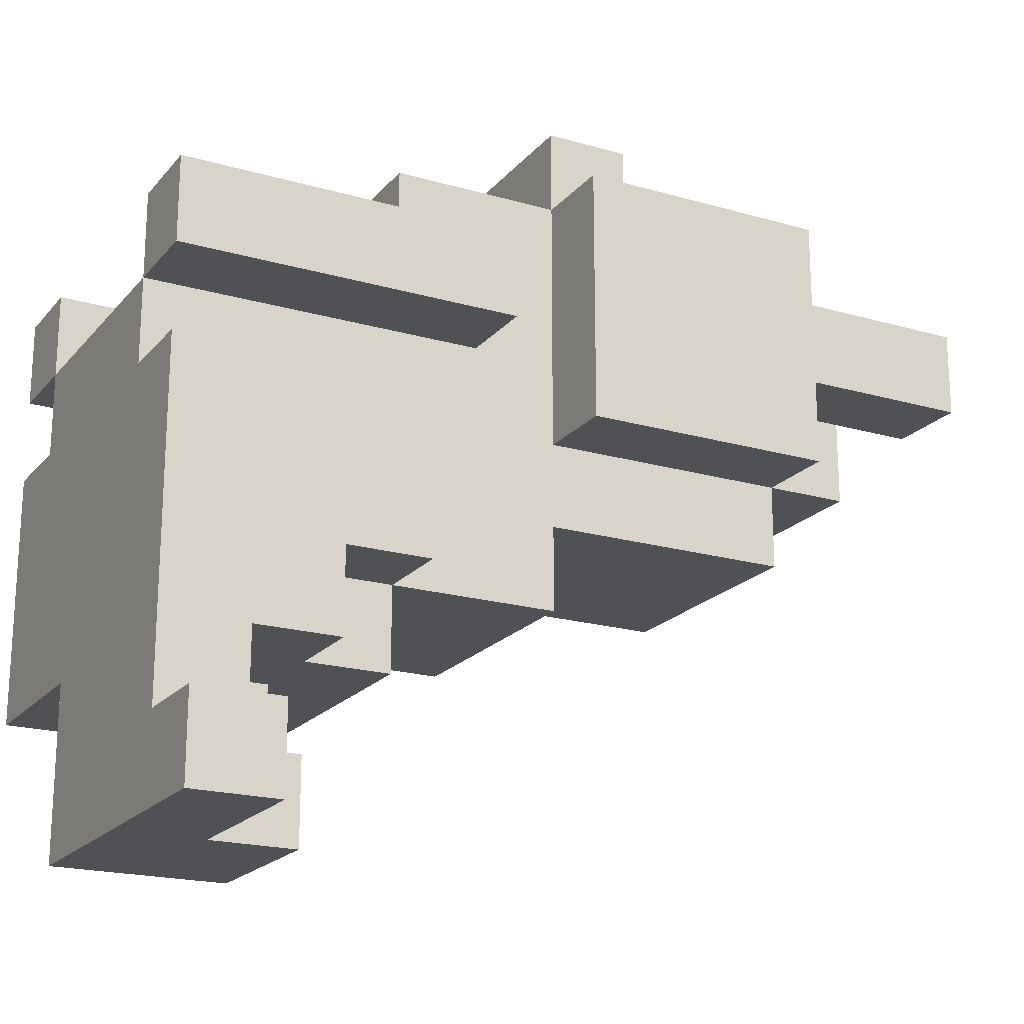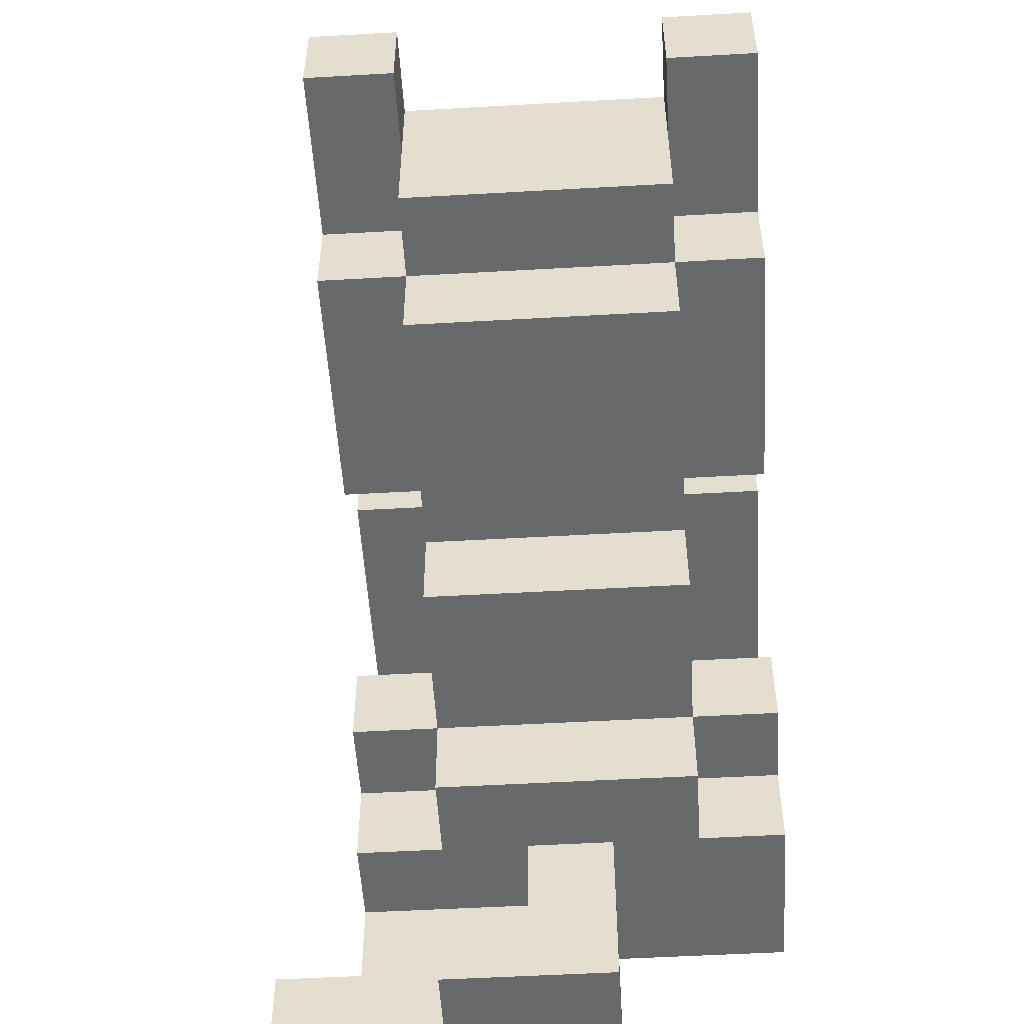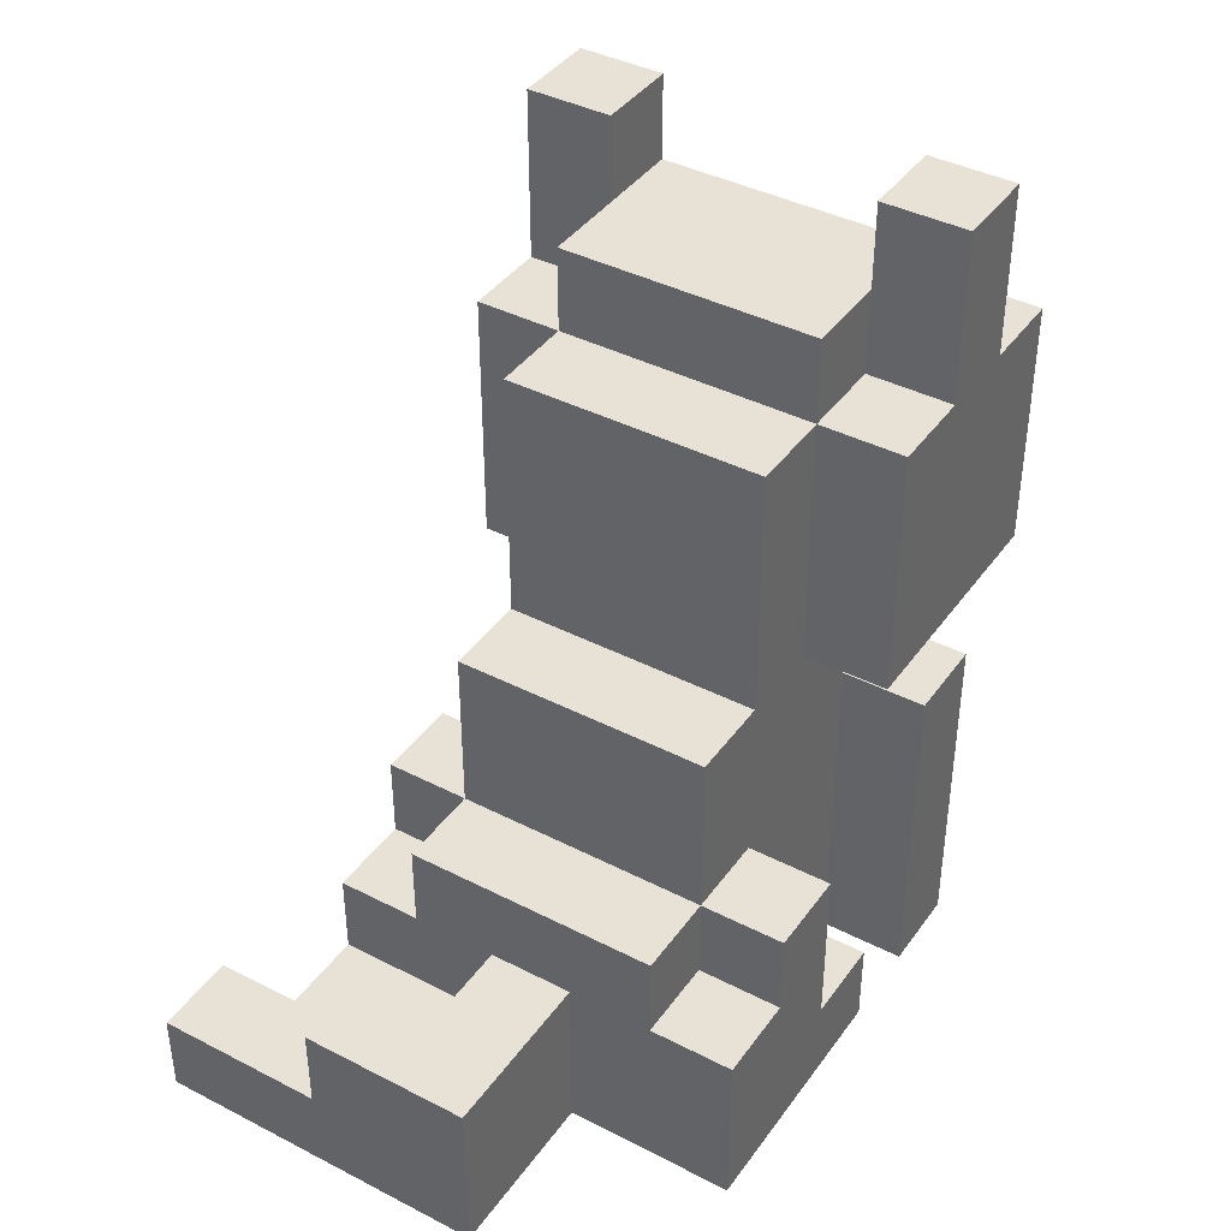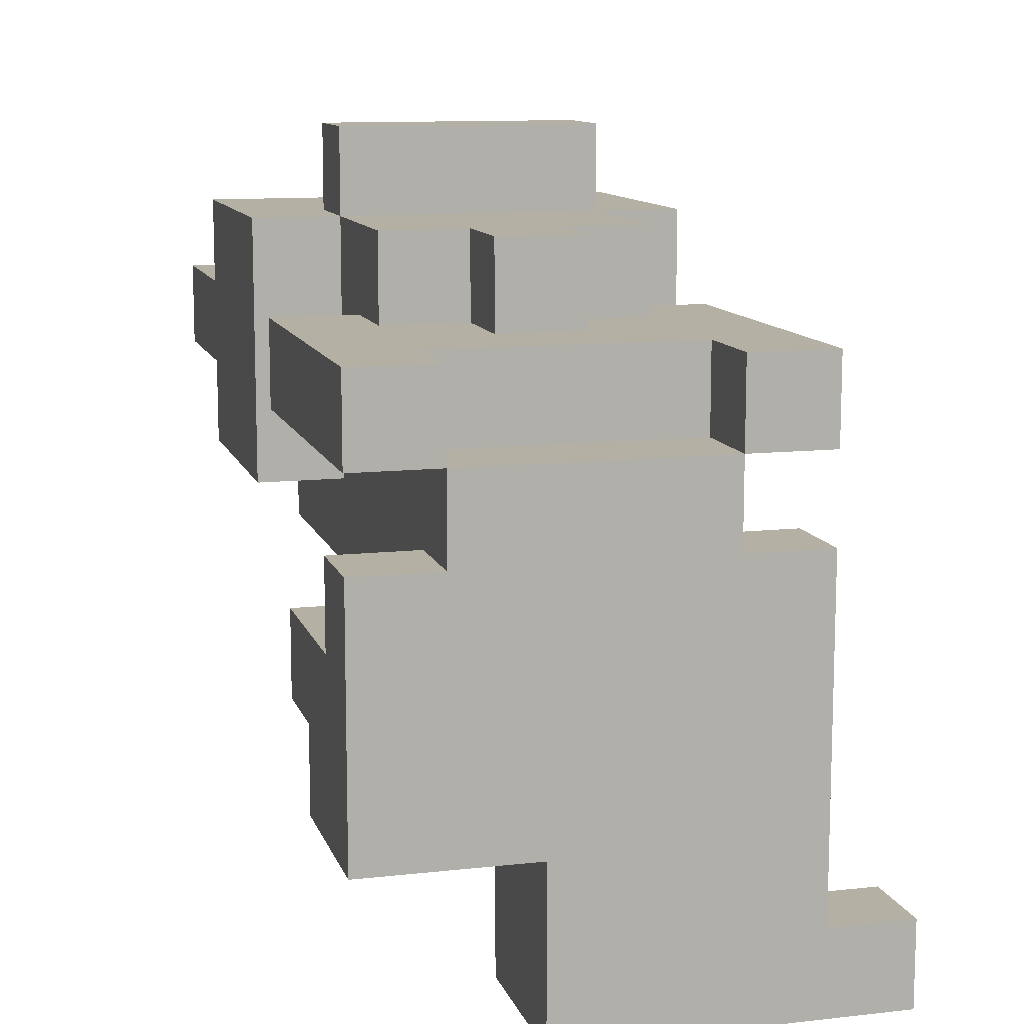
<metadata>
{"format":"obj","ext":"obj","renderer":"f3d","projection":"perspective","resolution":1024,"background":"white","views":[{"elev":-19.9,"azim":62.0,"up":"+Z"},{"elev":-52.6,"azim":-176.5,"up":"+Z"},{"elev":40.5,"azim":-147.8,"up":"+Y"},{"elev":11.4,"azim":-15.2,"up":"+Z"}]}
</metadata>
<code>
o
v -0.25 -0.5 0.25
v -0.25 -0.5 0.15
v -0.25 -0.5 0.05
v -0.25 -0.5 -0.25
v -0.25 -0.4 0.05
v -0.25 -0.4 -0.05
v -0.25 -0.4 -0.25
v -0.25 -0.3 0.25
v -0.25 -0.3 0.15
v -0.25 -0.3 -0.15
v -0.25 -0.3 -0.25
v -0.25 -0.2 -0.05
v -0.25 -0.2 -0.15
v -0.25 -0.1 0.25
v -0.25 -0.1 0.15
v -0.25 0 0.35
v -0.25 0 0.15
v -0.25 0 0.05
v -0.25 0.2 0.35
v -0.25 0.2 0.15
v -0.25 0.3 0.35
v -0.25 0.3 0.25
v -0.25 0.3 0.15
v -0.25 0.3 0.05
v -0.25 0.5 0.25
v -0.25 0.5 0.15
v -0.15 -0.5 0.15
v -0.15 -0.5 0.05
v -0.15 -0.4 0.05
v -0.15 -0.4 -0.05
v -0.15 -0.3 0.15
v -0.15 -0.3 -0.15
v -0.15 -0.3 -0.25
v -0.15 -0.2 0.35
v -0.15 -0.2 0.25
v -0.15 -0.2 -0.05
v -0.15 -0.2 -0.15
v -0.15 -0.2 -0.25
v -0.15 -0.1 0.25
v -0.15 -0.1 0.15
v -0.15 0 0.45
v -0.15 0 0.35
v -0.15 0 0.25
v -0.15 0 0.15
v -0.15 0 0.05
v -0.15 0 -0.05
v -0.15 0 -0.15
v -0.15 0.1 0.45
v -0.15 0.1 0.35
v -0.15 0.3 0.15
v -0.15 0.3 0.05
v -0.15 0.3 -0.05
v -0.15 0.4 0.15
v -0.15 0.4 0.05
v -0.05 -0.5 -0.25
v -0.05 -0.5 -0.35
v -0.05 -0.5 -0.45
v -0.05 -0.3 0.35
v -0.05 -0.3 0.25
v -0.05 -0.3 -0.25
v -0.05 -0.3 -0.35
v -0.05 -0.3 -0.45
v -0.05 -0.2 0.35
v -0.05 -0.2 0.25
v 0.15 -0.5 0.25
v 0.15 -0.5 0.15
v 0.15 -0.4 0.25
v 0.15 -0.4 0.15
v 0.15 0.4 0.25
v 0.15 0.4 0.15
v 0.15 0.5 0.25
v 0.15 0.5 0.15
v -0.15 -0.5 0.25
v -0.15 -0.5 0.15
v -0.15 -0.4 0.25
v -0.15 -0.4 0.15
v -0.15 0.4 0.25
v -0.15 0.4 0.15
v -0.15 0.5 0.25
v -0.15 0.5 0.15
v 0.05 -0.4 -0.25
v 0.05 -0.4 -0.35
v 0.05 -0.3 0.35
v 0.05 -0.3 0.25
v 0.05 -0.3 -0.25
v 0.05 -0.3 -0.35
v 0.05 -0.2 0.35
v 0.05 -0.2 0.25
v 0.15 -0.5 0.15
v 0.15 -0.5 0.05
v 0.15 -0.4 0.05
v 0.15 -0.4 -0.05
v 0.15 -0.4 -0.35
v 0.15 -0.4 -0.45
v 0.15 -0.3 0.15
v 0.15 -0.3 -0.15
v 0.15 -0.3 -0.25
v 0.15 -0.3 -0.35
v 0.15 -0.3 -0.45
v 0.15 -0.2 0.35
v 0.15 -0.2 0.25
v 0.15 -0.2 -0.05
v 0.15 -0.2 -0.15
v 0.15 -0.2 -0.25
v 0.15 -0.1 0.25
v 0.15 -0.1 0.15
v 0.15 0 0.45
v 0.15 0 0.35
v 0.15 0 0.25
v 0.15 0 0.15
v 0.15 0 0.05
v 0.15 0 -0.05
v 0.15 0 -0.15
v 0.15 0.1 0.45
v 0.15 0.1 0.35
v 0.15 0.3 0.15
v 0.15 0.3 0.05
v 0.15 0.3 -0.05
v 0.15 0.4 0.15
v 0.15 0.4 0.05
v 0.25 -0.5 0.25
v 0.25 -0.5 0.15
v 0.25 -0.5 0.05
v 0.25 -0.5 -0.25
v 0.25 -0.5 -0.35
v 0.25 -0.4 0.05
v 0.25 -0.4 -0.05
v 0.25 -0.4 -0.25
v 0.25 -0.4 -0.35
v 0.25 -0.3 0.25
v 0.25 -0.3 0.15
v 0.25 -0.3 -0.15
v 0.25 -0.3 -0.25
v 0.25 -0.2 -0.05
v 0.25 -0.2 -0.15
v 0.25 -0.1 0.25
v 0.25 -0.1 0.15
v 0.25 0 0.35
v 0.25 0 0.15
v 0.25 0 0.05
v 0.25 0.2 0.35
v 0.25 0.2 0.15
v 0.25 0.3 0.35
v 0.25 0.3 0.25
v 0.25 0.3 0.15
v 0.25 0.3 0.05
v 0.25 0.5 0.25
v 0.25 0.5 0.15
v 0.35 -0.5 -0.35
v 0.35 -0.5 -0.45
v 0.35 -0.4 -0.35
v 0.35 -0.4 -0.45
v -0.15 0 0.45
v -0.15 0.1 0.45
v -0.05 0 0.45
v -0.05 0.1 0.45
v 0.05 0 0.45
v 0.05 0.1 0.45
v 0.15 0 0.45
v 0.15 0.1 0.45
v -0.25 0 0.35
v -0.25 0.2 0.35
v -0.25 0.3 0.35
v -0.15 -0.2 0.35
v -0.15 0 0.35
v -0.15 0.1 0.35
v -0.15 0.2 0.35
v -0.05 -0.3 0.35
v -0.05 -0.2 0.35
v -0.05 0 0.35
v -0.05 0.1 0.35
v -0.05 0.2 0.35
v 0.05 -0.3 0.35
v 0.05 -0.2 0.35
v 0.05 0 0.35
v 0.05 0.1 0.35
v 0.05 0.2 0.35
v 0.15 -0.2 0.35
v 0.15 0 0.35
v 0.15 0.1 0.35
v 0.15 0.2 0.35
v 0.25 0 0.35
v 0.25 0.2 0.35
v 0.25 0.3 0.35
v -0.25 -0.5 0.25
v -0.25 -0.3 0.25
v -0.25 -0.1 0.25
v -0.25 0.3 0.25
v -0.25 0.5 0.25
v -0.15 -0.5 0.25
v -0.15 -0.4 0.25
v -0.15 -0.3 0.25
v -0.15 -0.2 0.25
v -0.15 -0.1 0.25
v -0.15 0.3 0.25
v -0.15 0.4 0.25
v -0.15 0.5 0.25
v -0.05 -0.3 0.25
v -0.05 -0.2 0.25
v 0.05 -0.3 0.25
v 0.05 -0.2 0.25
v 0.15 -0.5 0.25
v 0.15 -0.4 0.25
v 0.15 -0.3 0.25
v 0.15 -0.2 0.25
v 0.15 -0.1 0.25
v 0.15 0.3 0.25
v 0.15 0.4 0.25
v 0.15 0.5 0.25
v 0.25 -0.5 0.25
v 0.25 -0.3 0.25
v 0.25 -0.1 0.25
v 0.25 0.3 0.25
v 0.25 0.5 0.25
v -0.15 -0.5 0.15
v -0.15 -0.4 0.15
v 0.15 -0.5 0.15
v 0.15 -0.4 0.15
v -0.25 -0.5 0.05
v -0.25 -0.4 0.05
v -0.15 -0.5 0.05
v -0.15 -0.4 0.05
v 0.15 -0.5 0.05
v 0.15 -0.4 0.05
v 0.25 -0.5 0.05
v 0.25 -0.4 0.05
v -0.25 -0.4 -0.05
v -0.25 -0.2 -0.05
v -0.15 -0.4 -0.05
v -0.15 -0.2 -0.05
v 0.15 -0.4 -0.05
v 0.15 -0.2 -0.05
v 0.25 -0.4 -0.05
v 0.25 -0.2 -0.05
v 0.05 -0.4 -0.35
v 0.05 -0.3 -0.35
v 0.15 -0.4 -0.35
v 0.15 -0.3 -0.35
v 0.25 -0.5 -0.35
v 0.25 -0.4 -0.35
v 0.35 -0.5 -0.35
v 0.35 -0.4 -0.35
v -0.25 -0.5 0.15
v -0.25 -0.3 0.15
v -0.25 -0.1 0.15
v -0.25 0.3 0.15
v -0.25 0.5 0.15
v -0.15 -0.5 0.15
v -0.15 -0.3 0.15
v -0.15 -0.1 0.15
v -0.15 0.3 0.15
v -0.15 0.4 0.15
v -0.15 0.5 0.15
v 0.15 -0.5 0.15
v 0.15 -0.3 0.15
v 0.15 -0.1 0.15
v 0.15 0.3 0.15
v 0.15 0.4 0.15
v 0.15 0.5 0.15
v 0.25 -0.5 0.15
v 0.25 -0.3 0.15
v 0.25 -0.1 0.15
v 0.25 0.3 0.15
v 0.25 0.5 0.15
v -0.25 0 0.05
v -0.25 0.3 0.05
v -0.15 0 0.05
v -0.15 0.3 0.05
v -0.15 0.4 0.05
v 0.15 0 0.05
v 0.15 0.3 0.05
v 0.15 0.4 0.05
v 0.25 0 0.05
v 0.25 0.3 0.05
v -0.15 0 -0.05
v -0.15 0.3 -0.05
v 0.15 0 -0.05
v 0.15 0.3 -0.05
v -0.25 -0.3 -0.15
v -0.25 -0.2 -0.15
v -0.15 -0.3 -0.15
v -0.15 -0.2 -0.15
v -0.15 0 -0.15
v 0.15 -0.3 -0.15
v 0.15 -0.2 -0.15
v 0.15 0 -0.15
v 0.25 -0.3 -0.15
v 0.25 -0.2 -0.15
v -0.25 -0.5 -0.25
v -0.25 -0.4 -0.25
v -0.25 -0.3 -0.25
v -0.15 -0.5 -0.25
v -0.15 -0.4 -0.25
v -0.15 -0.3 -0.25
v -0.15 -0.2 -0.25
v -0.05 -0.5 -0.25
v -0.05 -0.3 -0.25
v 0.05 -0.4 -0.25
v 0.05 -0.3 -0.25
v 0.15 -0.3 -0.25
v 0.15 -0.2 -0.25
v 0.25 -0.4 -0.25
v 0.25 -0.3 -0.25
v -0.05 -0.5 -0.45
v -0.05 -0.3 -0.45
v 0.15 -0.4 -0.45
v 0.15 -0.3 -0.45
v 0.35 -0.5 -0.45
v 0.35 -0.4 -0.45
v -0.25 -0.5 0.25
v -0.15 -0.5 0.25
v 0.15 -0.5 0.25
v 0.25 -0.5 0.25
v -0.25 -0.5 0.15
v -0.15 -0.5 0.15
v 0.15 -0.5 0.15
v 0.25 -0.5 0.15
v -0.25 -0.5 0.05
v -0.15 -0.5 0.05
v 0.15 -0.5 0.05
v 0.25 -0.5 0.05
v -0.25 -0.5 -0.25
v -0.15 -0.5 -0.25
v -0.05 -0.5 -0.25
v 0.15 -0.5 -0.25
v 0.25 -0.5 -0.25
v -0.05 -0.5 -0.35
v 0.25 -0.5 -0.35
v 0.35 -0.5 -0.35
v -0.05 -0.5 -0.45
v 0.35 -0.5 -0.45
v -0.15 -0.4 0.25
v 0.15 -0.4 0.25
v -0.15 -0.4 0.15
v 0.15 -0.4 0.15
v -0.05 -0.3 0.35
v 0.05 -0.3 0.35
v -0.05 -0.3 0.25
v 0.05 -0.3 0.25
v -0.15 -0.2 0.35
v -0.05 -0.2 0.35
v 0.05 -0.2 0.35
v 0.15 -0.2 0.35
v -0.15 -0.2 0.25
v -0.05 -0.2 0.25
v 0.05 -0.2 0.25
v 0.15 -0.2 0.25
v -0.15 0 0.45
v -0.05 0 0.45
v 0.05 0 0.45
v 0.15 0 0.45
v -0.25 0 0.35
v -0.15 0 0.35
v -0.05 0 0.35
v 0.05 0 0.35
v 0.15 0 0.35
v 0.25 0 0.35
v -0.15 0 0.25
v 0.15 0 0.25
v -0.25 0 0.15
v -0.15 0 0.15
v 0.15 0 0.15
v 0.25 0 0.15
v -0.25 0 0.05
v -0.15 0 0.05
v 0.15 0 0.05
v 0.25 0 0.05
v -0.25 -0.4 0.05
v -0.15 -0.4 0.05
v 0.15 -0.4 0.05
v 0.25 -0.4 0.05
v -0.25 -0.4 -0.05
v -0.15 -0.4 -0.05
v 0.15 -0.4 -0.05
v 0.25 -0.4 -0.05
v 0.05 -0.4 -0.25
v 0.25 -0.4 -0.25
v 0.05 -0.4 -0.35
v 0.15 -0.4 -0.35
v 0.25 -0.4 -0.35
v 0.35 -0.4 -0.35
v 0.15 -0.4 -0.45
v 0.35 -0.4 -0.45
v -0.25 -0.3 -0.15
v -0.15 -0.3 -0.15
v 0.15 -0.3 -0.15
v 0.25 -0.3 -0.15
v -0.25 -0.3 -0.25
v -0.15 -0.3 -0.25
v -0.05 -0.3 -0.25
v 0.05 -0.3 -0.25
v 0.15 -0.3 -0.25
v 0.25 -0.3 -0.25
v -0.05 -0.3 -0.35
v 0.05 -0.3 -0.35
v 0.15 -0.3 -0.35
v -0.05 -0.3 -0.45
v 0.15 -0.3 -0.45
v -0.25 -0.2 -0.05
v -0.15 -0.2 -0.05
v 0.15 -0.2 -0.05
v 0.25 -0.2 -0.05
v -0.25 -0.2 -0.15
v -0.15 -0.2 -0.15
v 0.15 -0.2 -0.15
v 0.25 -0.2 -0.15
v -0.15 -0.2 -0.25
v 0.15 -0.2 -0.25
v -0.25 -0.1 0.25
v -0.15 -0.1 0.25
v 0.15 -0.1 0.25
v 0.25 -0.1 0.25
v -0.25 -0.1 0.15
v -0.15 -0.1 0.15
v 0.15 -0.1 0.15
v 0.25 -0.1 0.15
v -0.15 0 -0.05
v 0.15 0 -0.05
v -0.15 0 -0.15
v 0.15 0 -0.15
v -0.15 0.1 0.45
v -0.05 0.1 0.45
v 0.05 0.1 0.45
v 0.15 0.1 0.45
v -0.15 0.1 0.35
v -0.05 0.1 0.35
v 0.05 0.1 0.35
v 0.15 0.1 0.35
v -0.25 0.3 0.35
v 0.25 0.3 0.35
v -0.25 0.3 0.25
v -0.15 0.3 0.25
v 0.15 0.3 0.25
v 0.25 0.3 0.25
v -0.25 0.3 0.15
v -0.15 0.3 0.15
v 0.15 0.3 0.15
v 0.25 0.3 0.15
v -0.25 0.3 0.05
v -0.15 0.3 0.05
v 0.15 0.3 0.05
v 0.25 0.3 0.05
v -0.15 0.3 -0.05
v 0.15 0.3 -0.05
v -0.15 0.4 0.25
v 0.15 0.4 0.25
v -0.15 0.4 0.15
v 0.15 0.4 0.15
v -0.15 0.4 0.05
v 0.15 0.4 0.05
v -0.25 0.5 0.25
v -0.15 0.5 0.25
v 0.15 0.5 0.25
v 0.25 0.5 0.25
v -0.25 0.5 0.15
v -0.15 0.5 0.15
v 0.15 0.5 0.15
v 0.25 0.5 0.15
f 5 4 3
f 6 4 5
f 7 4 6
f 8 2 1
f 9 2 8
f 10 7 6
f 11 7 10
f 12 10 6
f 13 10 12
f 14 9 8
f 15 9 14
f 19 17 16
f 20 18 17
f 20 17 19
f 21 20 19
f 22 20 21
f 23 18 20
f 23 20 22
f 24 18 23
f 25 23 22
f 26 23 25
f 29 28 27
f 31 29 27
f 31 30 29
f 36 30 31
f 37 33 32
f 38 33 37
f 39 35 34
f 40 36 31
f 40 37 36
f 42 39 34
f 43 40 39
f 43 39 42
f 44 37 40
f 44 40 43
f 45 37 44
f 46 37 45
f 47 37 46
f 48 42 41
f 49 42 48
f 51 46 45
f 52 46 51
f 53 51 50
f 54 51 53
f 60 56 55
f 61 57 56
f 61 56 60
f 62 57 61
f 63 59 58
f 64 59 63
f 67 66 65
f 68 66 67
f 71 70 69
f 72 70 71
f 73 74 75
f 75 74 76
f 77 78 79
f 79 78 80
f 81 82 85
f 85 82 86
f 83 84 87
f 87 84 88
f 89 90 91
f 89 91 95
f 91 92 95
f 93 94 98
f 98 94 99
f 95 92 102
f 96 97 103
f 103 97 104
f 100 101 105
f 95 102 106
f 102 103 106
f 100 105 108
f 105 106 109
f 108 105 109
f 106 103 110
f 109 106 110
f 110 103 111
f 111 103 112
f 112 103 113
f 107 108 114
f 114 108 115
f 111 112 117
f 117 112 118
f 116 117 119
f 119 117 120
f 123 124 126
f 126 124 127
f 124 125 128
f 127 124 128
f 128 125 129
f 121 122 130
f 130 122 131
f 127 128 132
f 132 128 133
f 127 132 134
f 134 132 135
f 130 131 136
f 136 131 137
f 138 139 141
f 139 140 142
f 141 139 142
f 141 142 143
f 143 142 144
f 142 140 145
f 144 142 145
f 145 140 146
f 144 145 147
f 147 145 148
f 149 150 151
f 151 150 152
f 155 154 153
f 156 154 155
f 157 156 155
f 158 156 157
f 159 158 157
f 160 158 159
f 165 162 161
f 166 162 165
f 167 163 162
f 167 162 166
f 169 165 164
f 170 165 169
f 171 167 166
f 172 163 167
f 172 167 171
f 173 170 169
f 173 169 168
f 174 170 173
f 175 170 174
f 176 172 171
f 177 163 172
f 177 172 176
f 178 175 174
f 179 175 178
f 180 177 176
f 181 163 177
f 181 177 180
f 182 180 179
f 182 181 180
f 183 163 181
f 183 181 182
f 184 163 183
f 190 186 185
f 191 186 190
f 192 187 186
f 192 186 191
f 193 187 192
f 194 187 193
f 195 189 188
f 196 189 195
f 197 189 196
f 198 192 191
f 198 193 192
f 199 193 198
f 200 198 191
f 203 200 191
f 203 201 200
f 204 201 203
f 205 201 204
f 207 196 195
f 208 196 207
f 210 203 202
f 210 204 203
f 211 206 205
f 211 204 210
f 211 205 204
f 212 206 211
f 213 209 208
f 213 208 207
f 214 209 213
f 217 216 215
f 218 216 217
f 221 220 219
f 222 220 221
f 225 224 223
f 226 224 225
f 229 228 227
f 230 228 229
f 233 232 231
f 234 232 233
f 237 236 235
f 238 236 237
f 241 240 239
f 242 240 241
f 243 244 248
f 244 245 249
f 248 244 249
f 249 245 250
f 246 247 251
f 251 247 252
f 252 247 253
f 254 255 260
f 255 256 261
f 260 255 261
f 261 256 262
f 258 259 263
f 257 258 263
f 263 259 264
f 265 266 267
f 267 266 268
f 268 269 271
f 271 269 272
f 270 271 273
f 273 271 274
f 275 276 277
f 277 276 278
f 279 280 281
f 281 280 282
f 282 283 285
f 285 283 286
f 284 285 287
f 287 285 288
f 289 290 292
f 290 291 293
f 292 290 293
f 293 291 294
f 292 293 296
f 294 295 296
f 293 294 296
f 296 295 297
f 297 295 299
f 299 295 300
f 298 299 300
f 300 295 301
f 298 300 302
f 302 300 303
f 304 305 306
f 306 305 307
f 304 306 308
f 308 306 309
f 314 311 310
f 315 311 314
f 316 313 312
f 317 313 316
f 319 316 315
f 320 316 319
f 322 319 318
f 323 320 319
f 323 319 322
f 324 320 323
f 325 321 320
f 325 320 324
f 326 321 325
f 327 326 325
f 327 325 324
f 328 326 327
f 330 328 327
f 330 329 328
f 331 329 330
f 334 333 332
f 335 333 334
f 338 337 336
f 339 337 338
f 344 341 340
f 345 341 344
f 346 343 342
f 347 343 346
f 353 349 348
f 354 350 349
f 354 349 353
f 355 351 350
f 355 350 354
f 356 351 355
f 358 353 352
f 359 357 356
f 360 358 352
f 361 358 360
f 362 357 359
f 363 357 362
f 364 361 360
f 365 361 364
f 366 363 362
f 367 363 366
f 368 369 372
f 372 369 373
f 370 371 374
f 374 371 375
f 376 377 378
f 378 377 379
f 379 377 380
f 379 380 382
f 380 381 382
f 382 381 383
f 384 385 388
f 388 385 389
f 386 387 392
f 392 387 393
f 390 391 394
f 394 391 395
f 394 395 397
f 395 396 397
f 397 396 398
f 399 400 403
f 403 400 404
f 401 402 405
f 405 402 406
f 404 405 407
f 407 405 408
f 409 410 413
f 413 410 414
f 411 412 415
f 415 412 416
f 417 418 419
f 419 418 420
f 421 422 425
f 422 423 426
f 425 422 426
f 423 424 427
f 426 423 427
f 427 424 428
f 429 430 431
f 431 430 432
f 432 430 433
f 433 430 434
f 435 436 439
f 439 436 440
f 437 438 441
f 441 438 442
f 440 441 443
f 443 441 444
f 445 446 447
f 447 446 448
f 447 448 449
f 449 448 450
f 451 452 455
f 455 452 456
f 453 454 457
f 457 454 458

</code>
